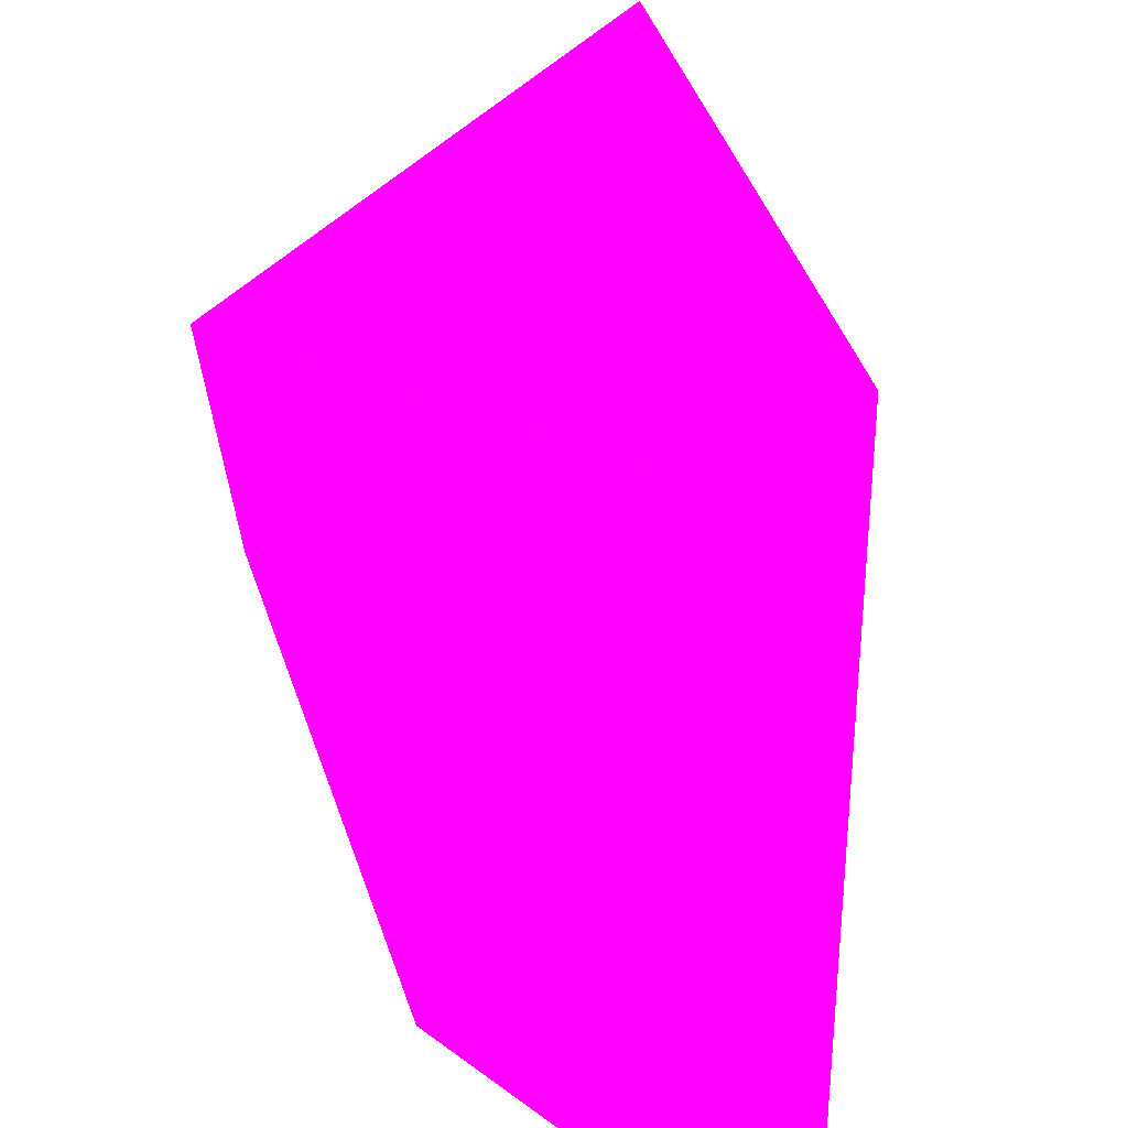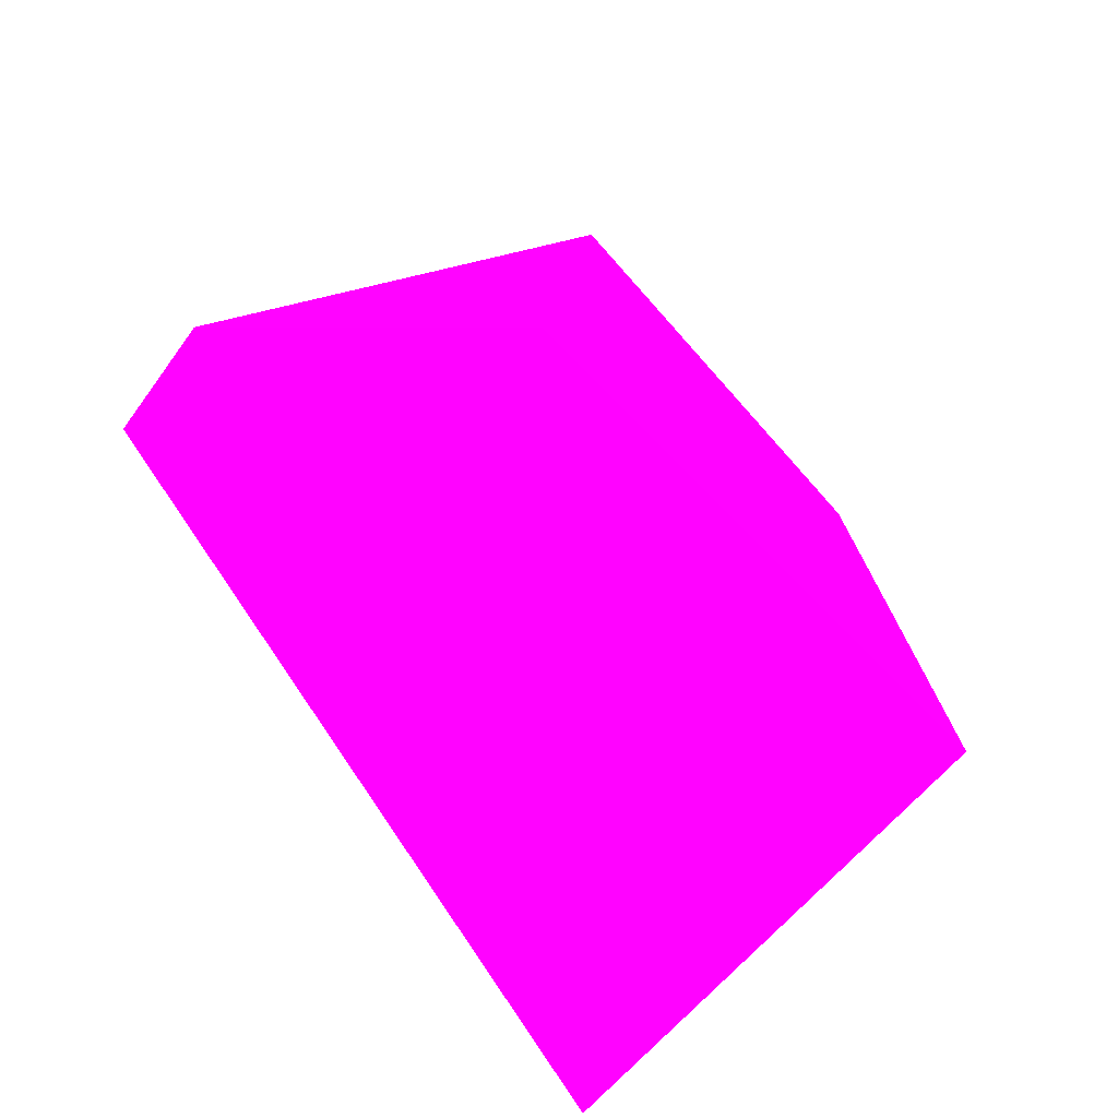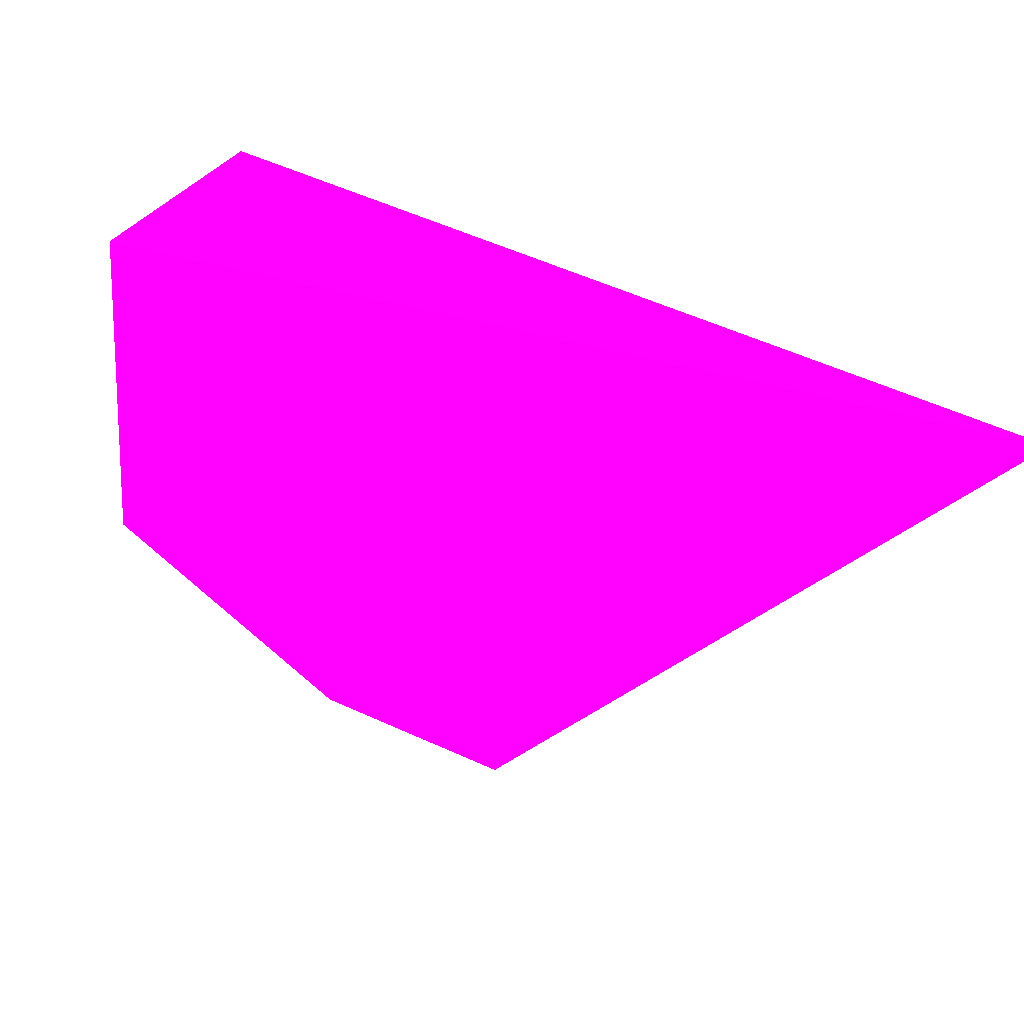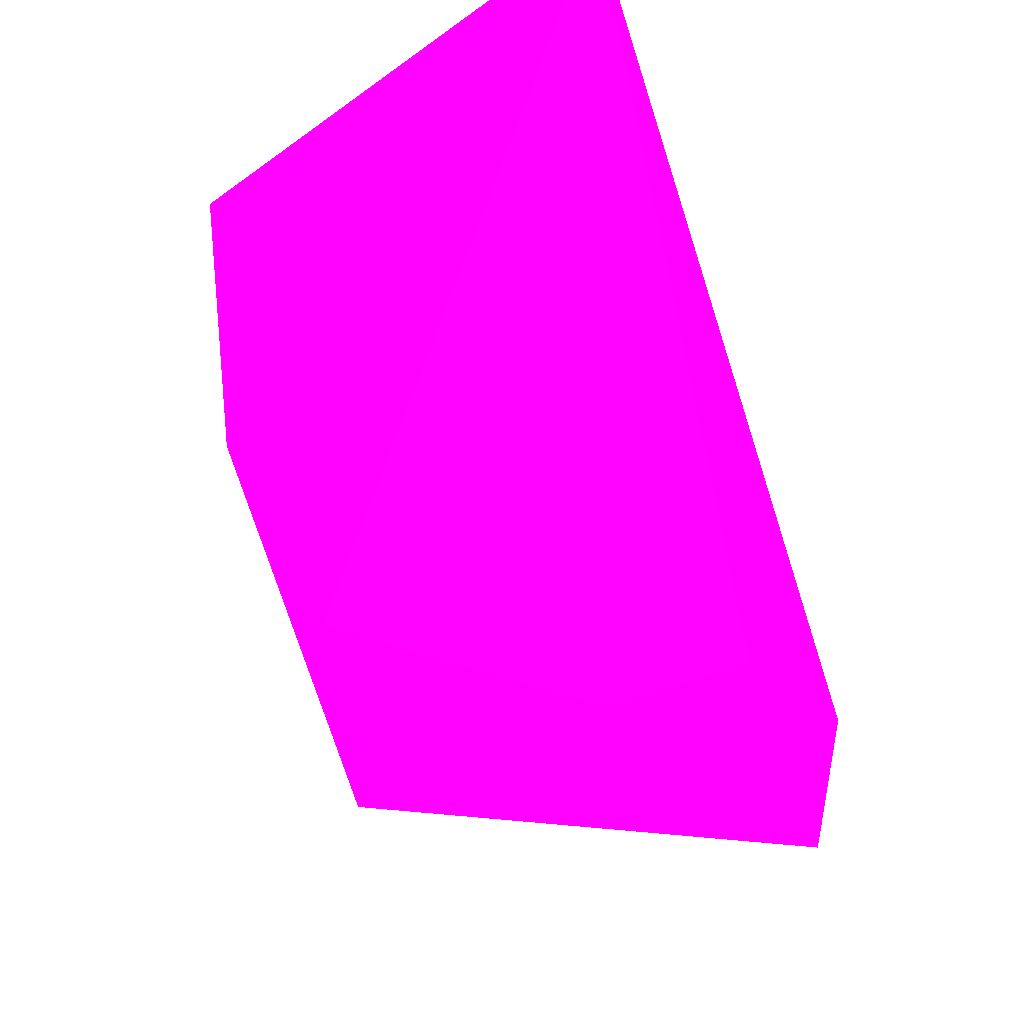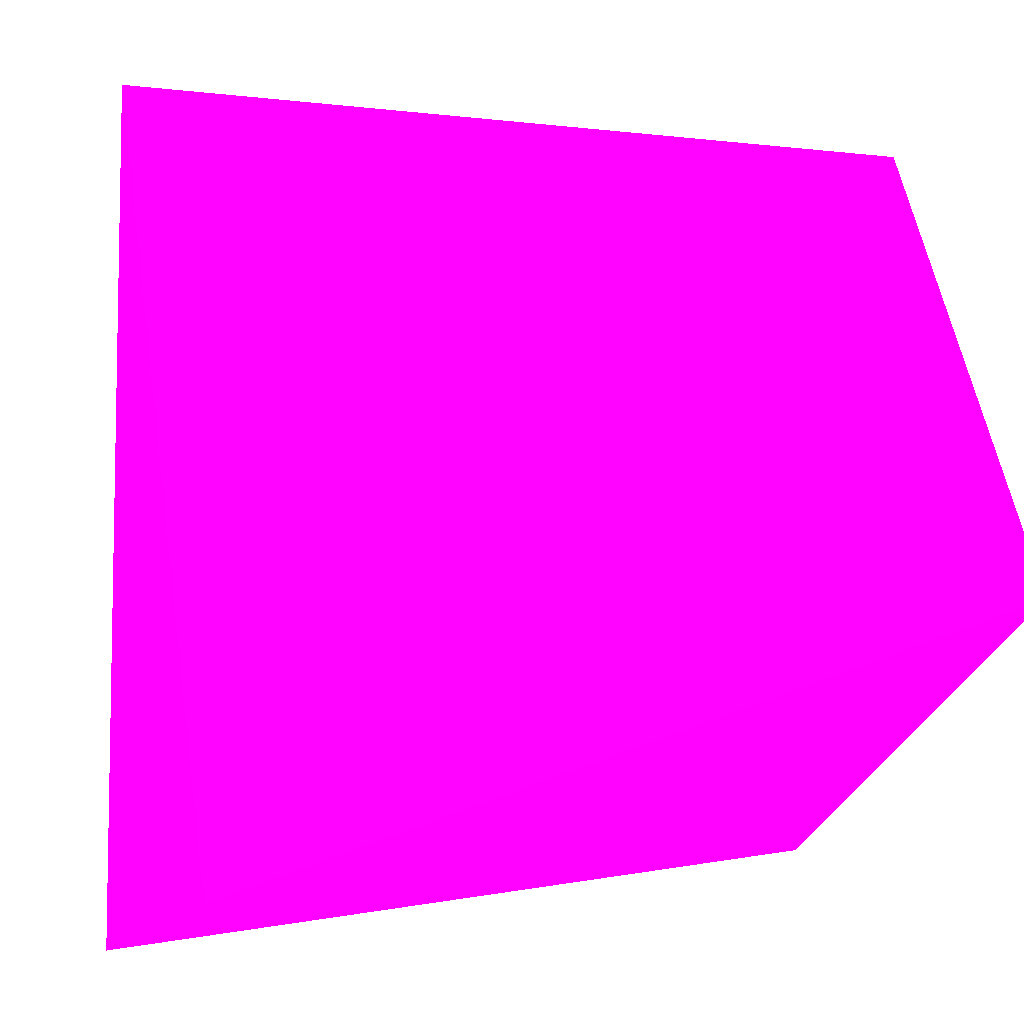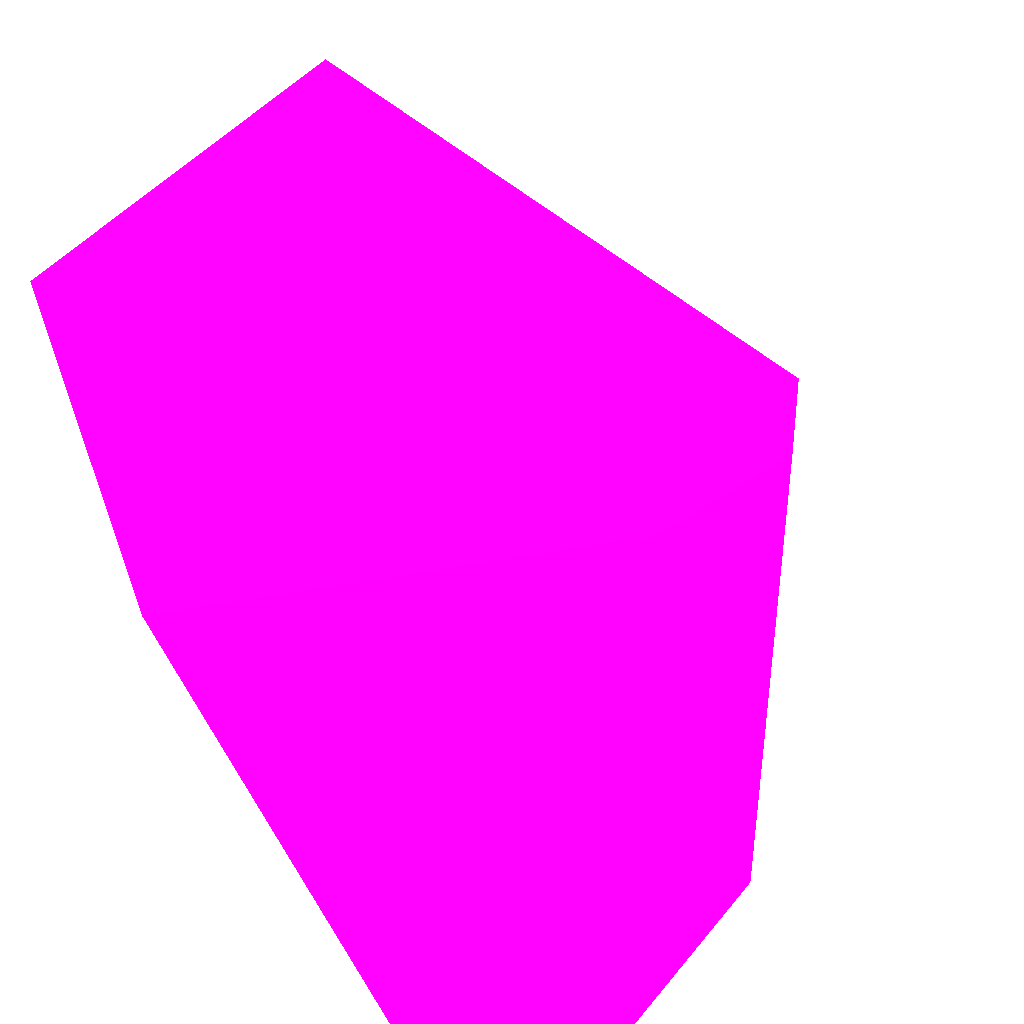
<metadata>
{"format":"obj","ext":"obj","renderer":"f3d","projection":"perspective","resolution":1024,"background":"white","views":[{"elev":36.7,"azim":-175.3,"up":"+Y"},{"elev":-78.1,"azim":24.6,"up":"+Z"},{"elev":-76.5,"azim":-114.8,"up":"+Y"},{"elev":-25.6,"azim":-169.8,"up":"+Y"},{"elev":1.2,"azim":-109.1,"up":"+Y"},{"elev":-62.9,"azim":23.8,"up":"+Y"}]}
</metadata>
<code>
v 0.1043 -0.02797 0.4333 0.8039 0.007843 0.9882
v 0.06817 -0.06533 0.4035 0.8039 0.007843 0.9882
v 0.06817 -0.000308 0.4049 0.8039 0.007843 0.9882
v 0.05625 -0.03953 0.4771 0.8039 0.007843 0.9882
v 0.07783 -0.001879 0.4745 0.8039 0.007843 0.9882
v 0.09499 -0.05651 0.4452 0.8039 0.007843 0.9882
v 0.1059 -0.00595 0.4297 0.8039 0.007843 0.9882
v 0.05771 -0.05886 0.4556 0.8039 0.007843 0.9882
v 0.08963 -0.05445 0.4117 0.8039 0.007843 0.9882
v 0.05922 -0.06062 0.409 0.8039 0.007843 0.9882
f 8 4 10
f 3 4 5
f 5 4 6
f 1 5 6
f 5 1 7
f 3 5 7
f 6 4 8
f 2 6 8
f 2 3 9
f 1 6 9
f 6 2 9
f 7 1 9
f 3 7 9
f 3 2 10
f 4 3 10
f 2 8 10

</code>
